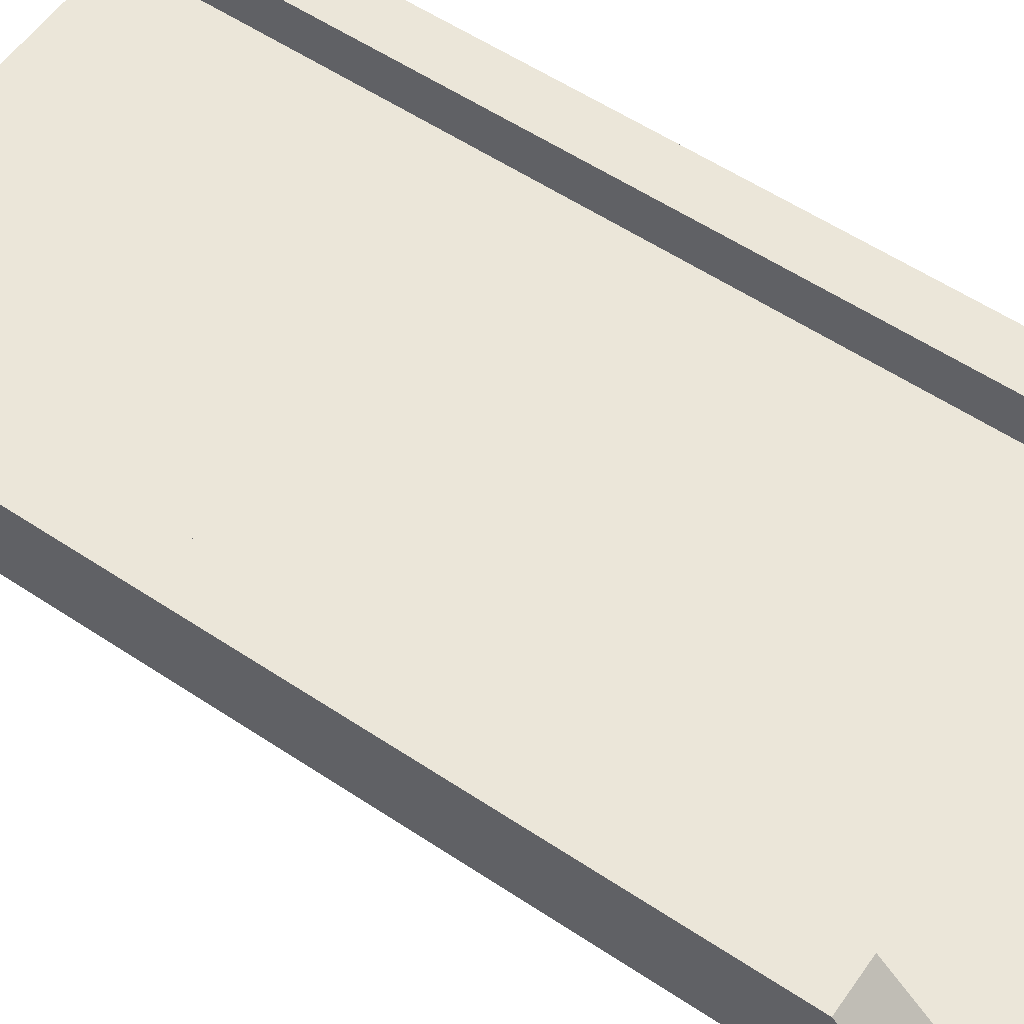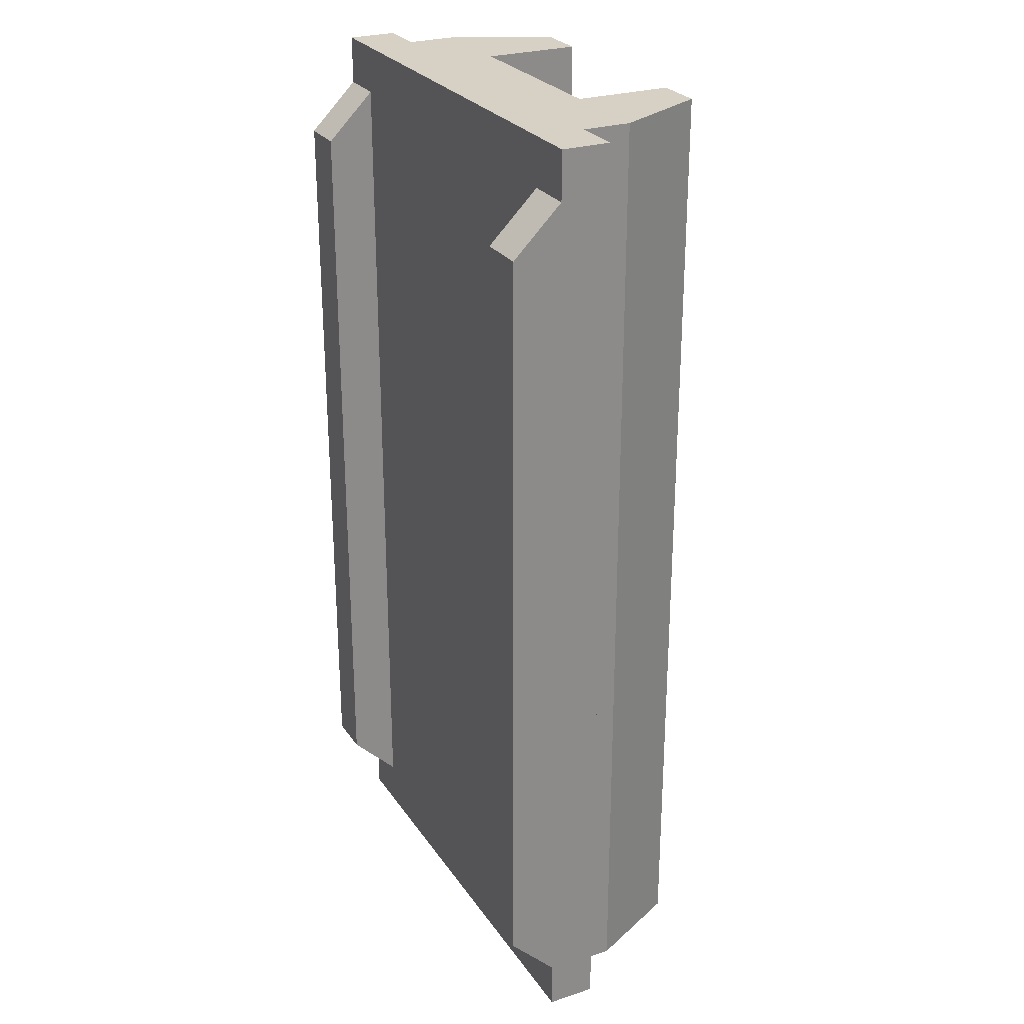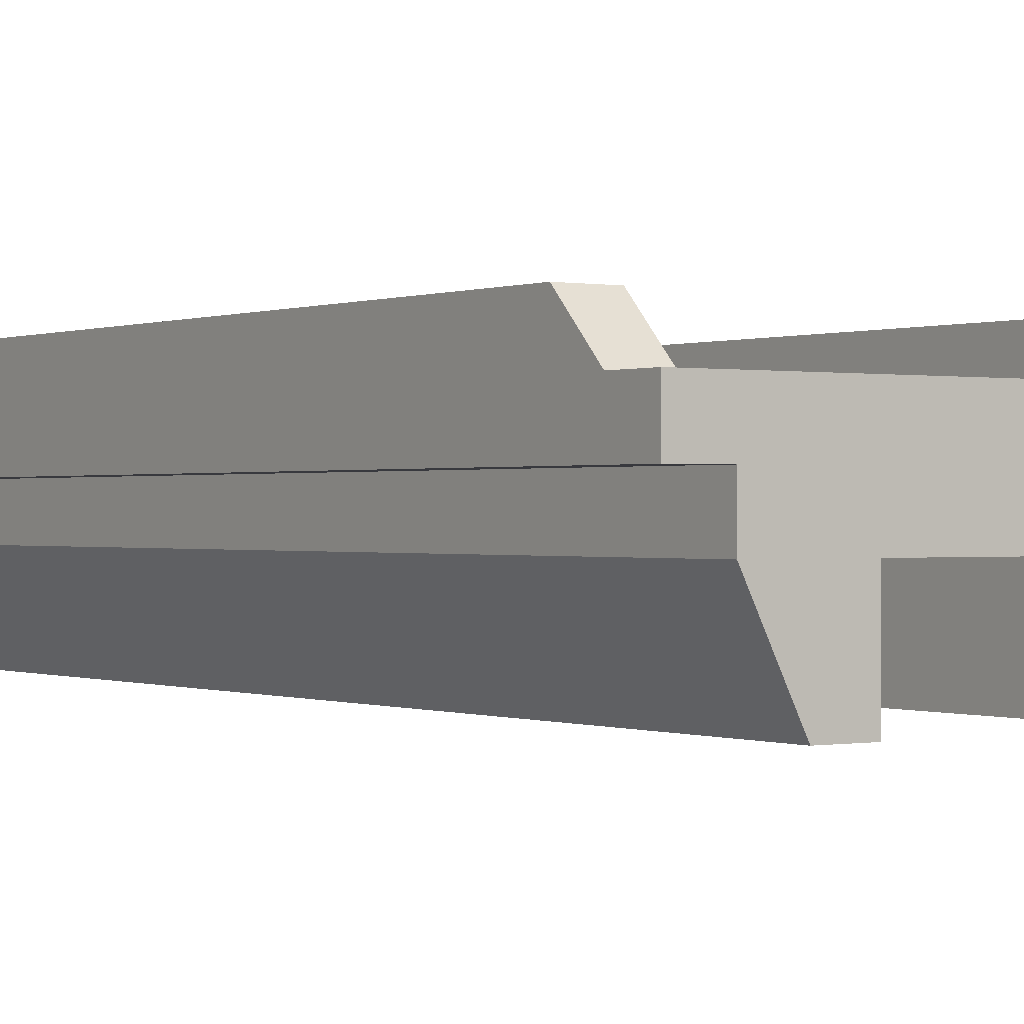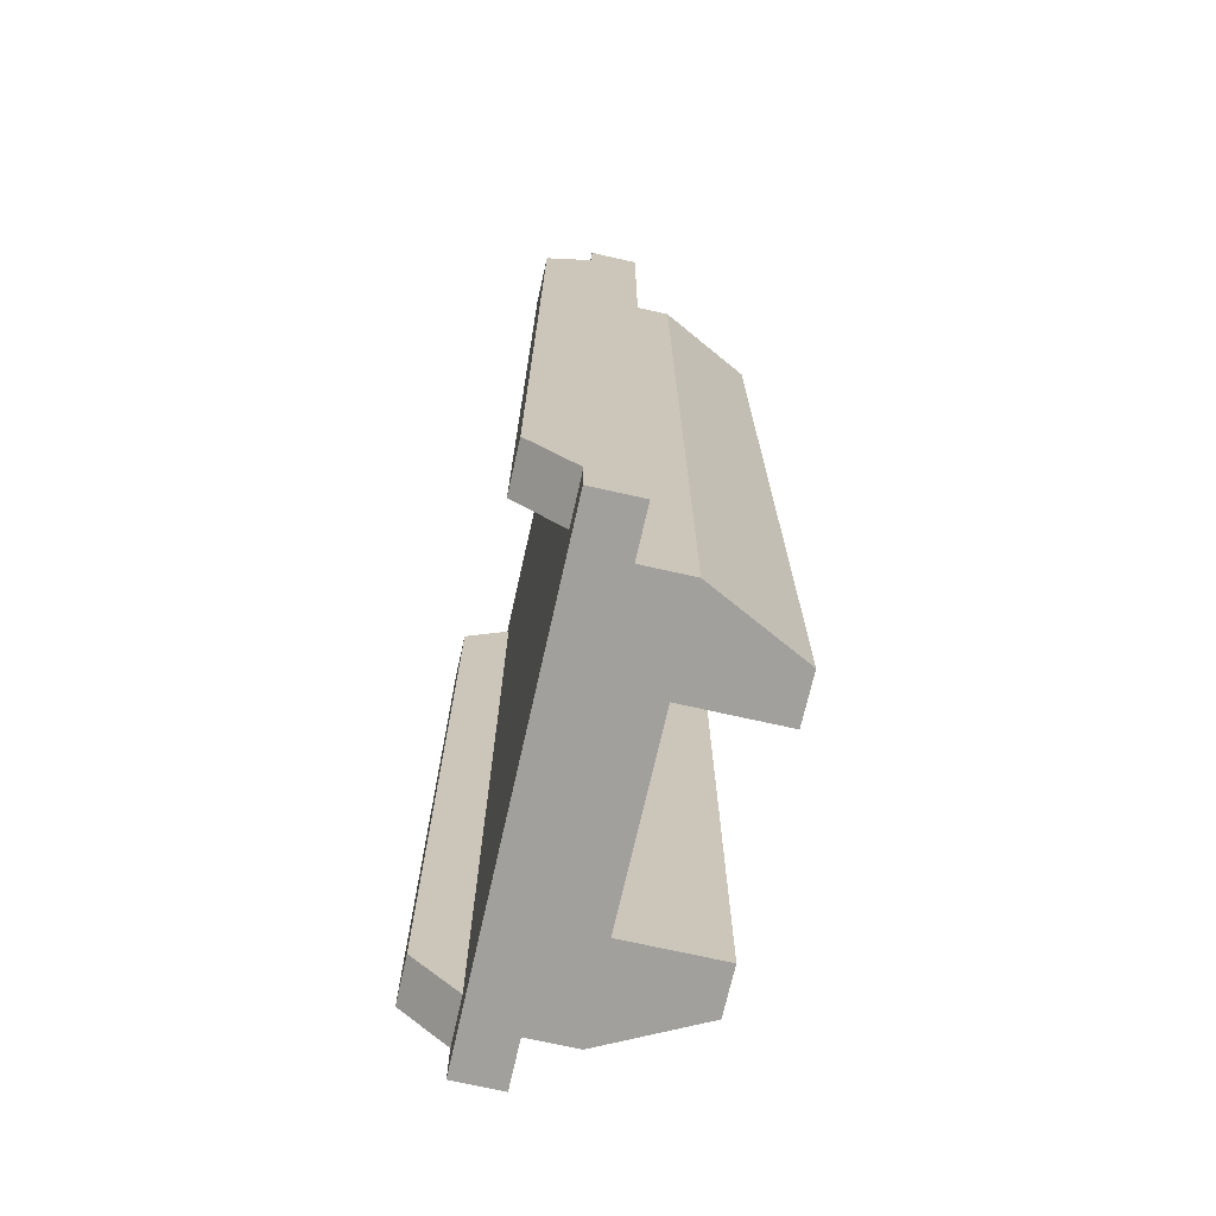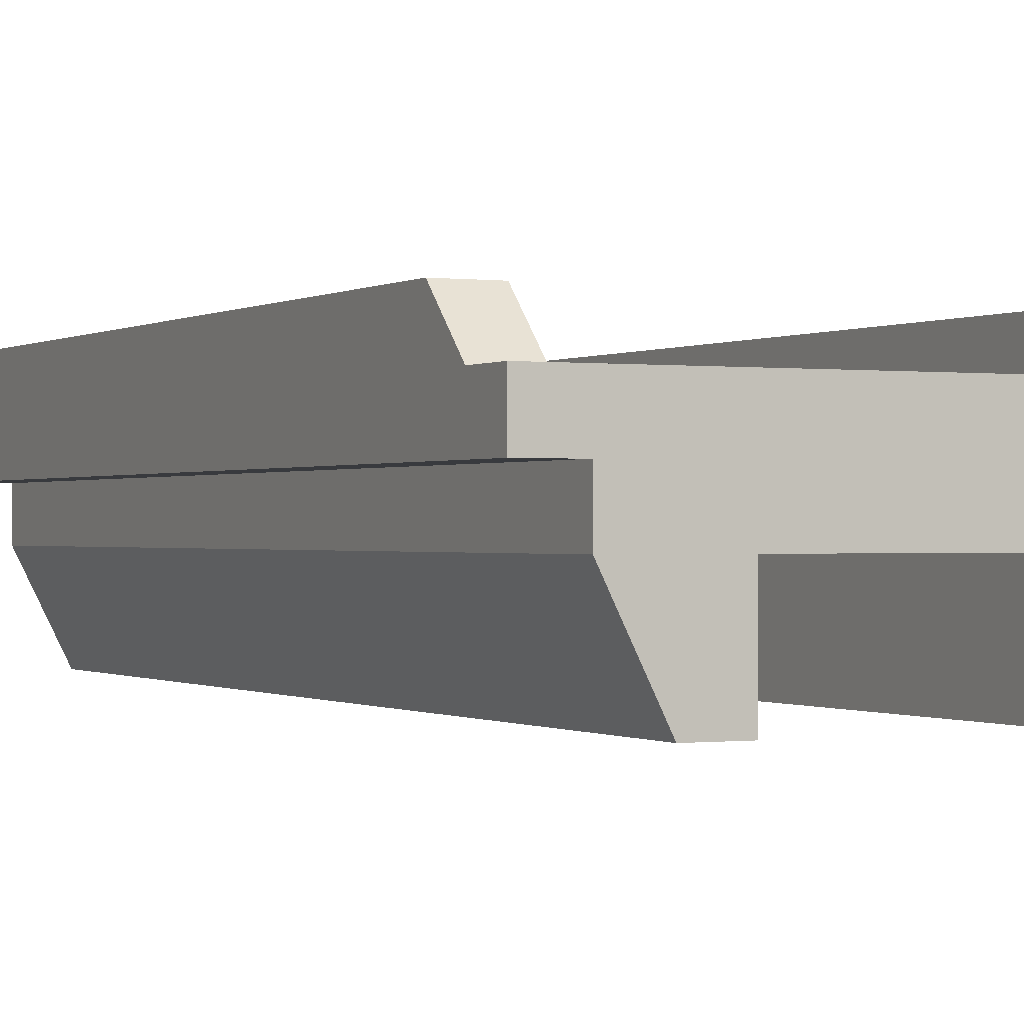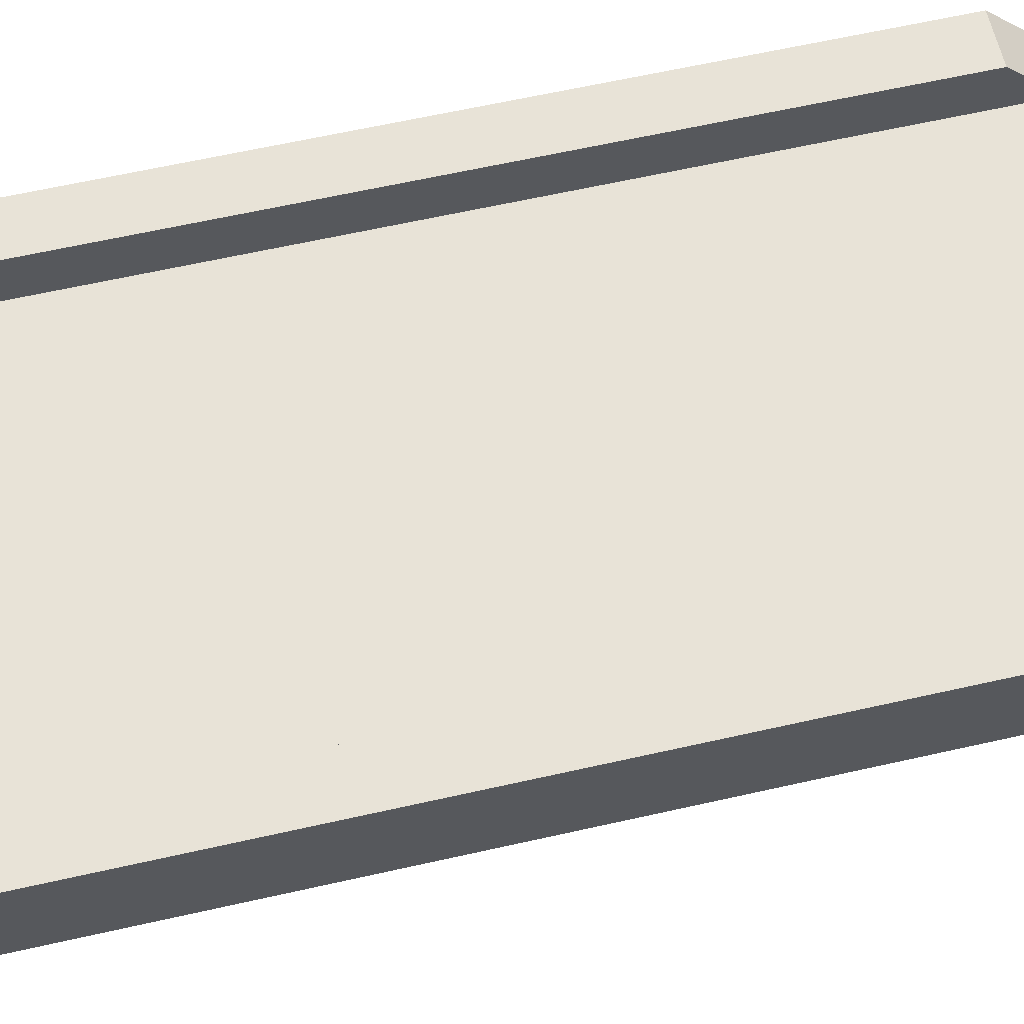
<metadata>
{"format":"obj","ext":"obj","renderer":"f3d","projection":"perspective","resolution":1024,"background":"white","views":[{"elev":56.9,"azim":-55.3,"up":"+Y"},{"elev":26.7,"azim":-116.8,"up":"+Z"},{"elev":0.0,"azim":-34.5,"up":"+Y"},{"elev":-71.6,"azim":-102.7,"up":"+Z"},{"elev":-0.3,"azim":-26.3,"up":"+Y"},{"elev":62.0,"azim":77.0,"up":"+Y"}]}
</metadata>
<code>
o monorail_trainFlat
v 2 1.6 4
v 1.6 1.2 4
v 2 1.2 4
v -1.6 1.2 4
v -2 1.2 4
v -2 1.6 4
v 2 1.2 -4
v 1.6 1.2 -4
v -1.6 1.2 -4
v -2 1.2 -4
v -2 1.6 -4
v -2 1.6 -3.6
v -2 2 -3.2
v -2 2 3.2
v -2 1.6 3.6
v 2 1.6 -4
v 1.6 1.6 3.6
v 2 1.6 3.6
v -1.6 1.6 3.6
v 2 1.6 -3.6
v 1.6 1.6 -3.6
v -1.6 1.6 -3.6
v -1.6 2 -3.2
v -1.6 2 3.2
v 1.6 2 3.2
v 2 2 3.2
v 2 2 -3.2
v 1.6 2 -3.2
v 1.6 0.8 -4
v 1.6 0.8 4
v 1.2 0 -4
v 1.2 -0 4
v 0.8 -0 4
v 0.8 0 -4
v 0.8 0.8 -4
v 0.8 0.8 4
v -0.8 0.8 4
v -0.8 0.8 -4
v -0.8 0 -4
v -0.8 -0 4
v -1.2 -0 4
v -1.2 0 -4
v -1.6 0.8 -4
v -1.6 0.8 4
f 1 2 3
f 2 1 4
f 4 1 5
f 5 1 6
f 2 7 3
f 7 2 8
f 5 9 4
f 9 5 10
f 5 11 10
f 11 5 12
f 12 5 13
f 13 5 14
f 14 5 15
f 15 5 6
f 11 9 10
f 9 11 8
f 8 11 7
f 7 11 16
f 17 1 18
f 1 17 6
f 6 17 19
f 6 19 15
f 11 20 16
f 20 11 21
f 21 11 22
f 22 11 12
f 12 23 22
f 23 12 13
f 14 19 24
f 19 14 15
f 13 24 23
f 24 13 14
f 25 18 26
f 18 25 17
f 21 27 20
f 27 21 28
f 28 26 27
f 26 28 25
f 20 7 16
f 7 20 3
f 3 20 27
f 3 27 26
f 3 26 18
f 3 18 1
f 2 29 8
f 29 2 30
f 30 31 29
f 31 30 32
f 33 31 32
f 31 33 34
f 33 35 34
f 35 33 36
f 37 35 36
f 35 37 38
f 37 39 38
f 39 37 40
f 41 39 40
f 39 41 42
f 41 43 42
f 43 41 44
f 44 9 43
f 9 44 4
f 30 33 32
f 33 30 36
f 36 30 2
f 36 2 37
f 37 2 44
f 44 2 4
f 41 37 44
f 37 41 40
f 43 39 42
f 39 43 38
f 38 43 9
f 38 9 35
f 35 9 29
f 29 9 8
f 31 35 29
f 35 31 34
f 22 17 21
f 17 22 19
f 23 19 22
f 19 23 24
f 17 28 21
f 28 17 25

</code>
